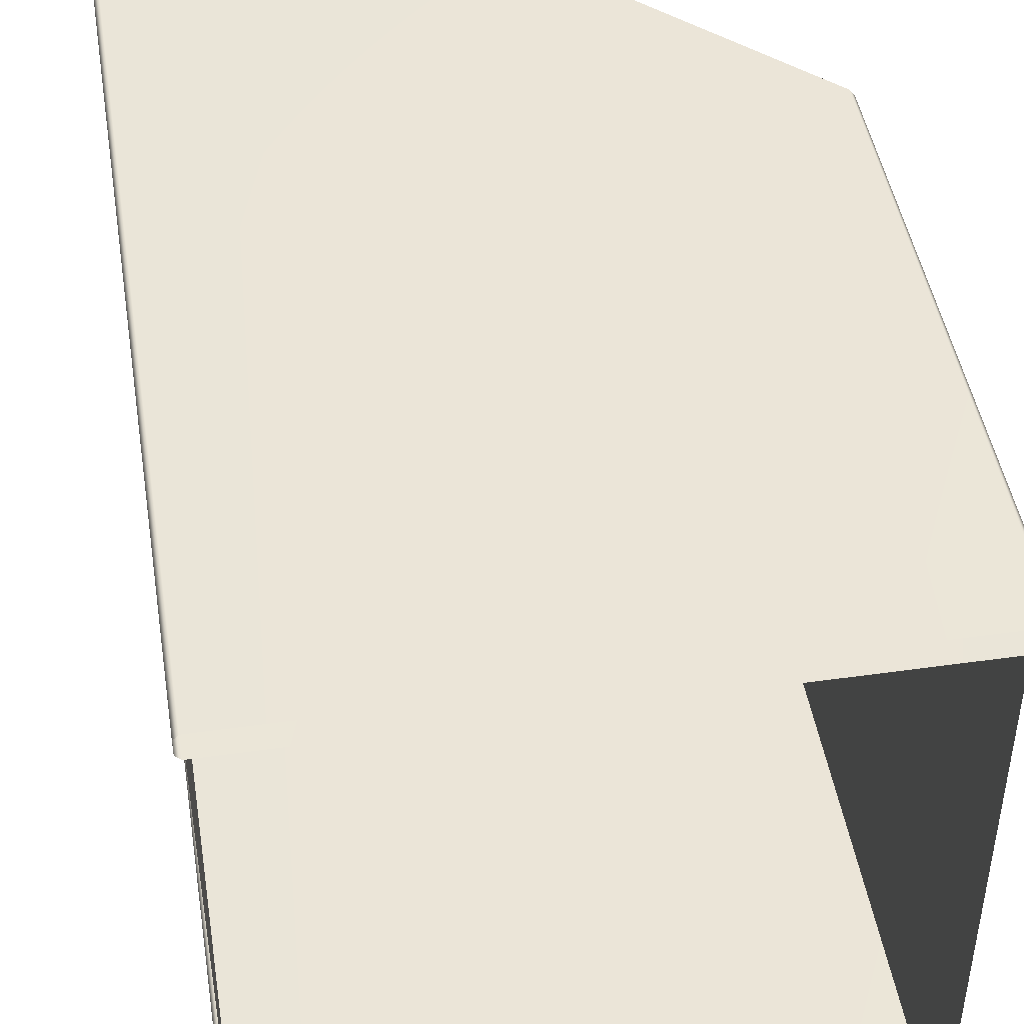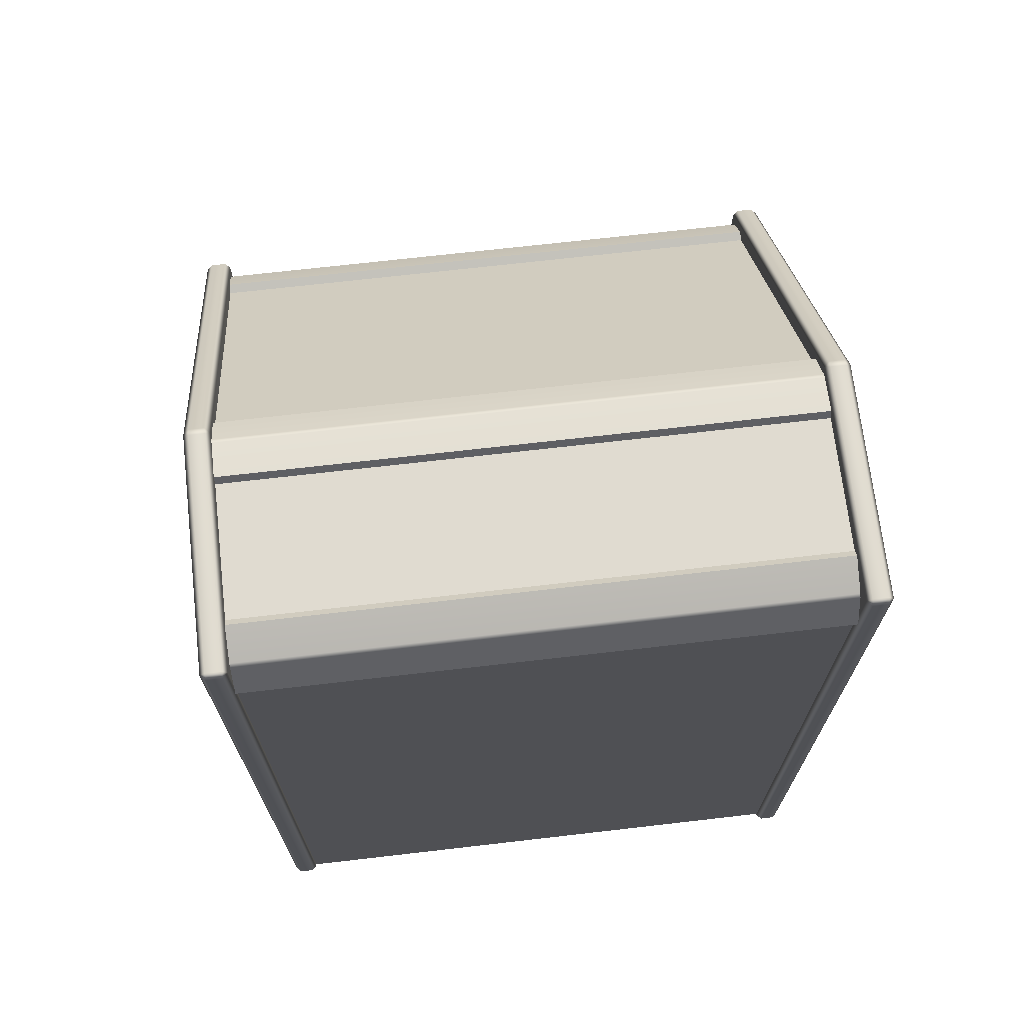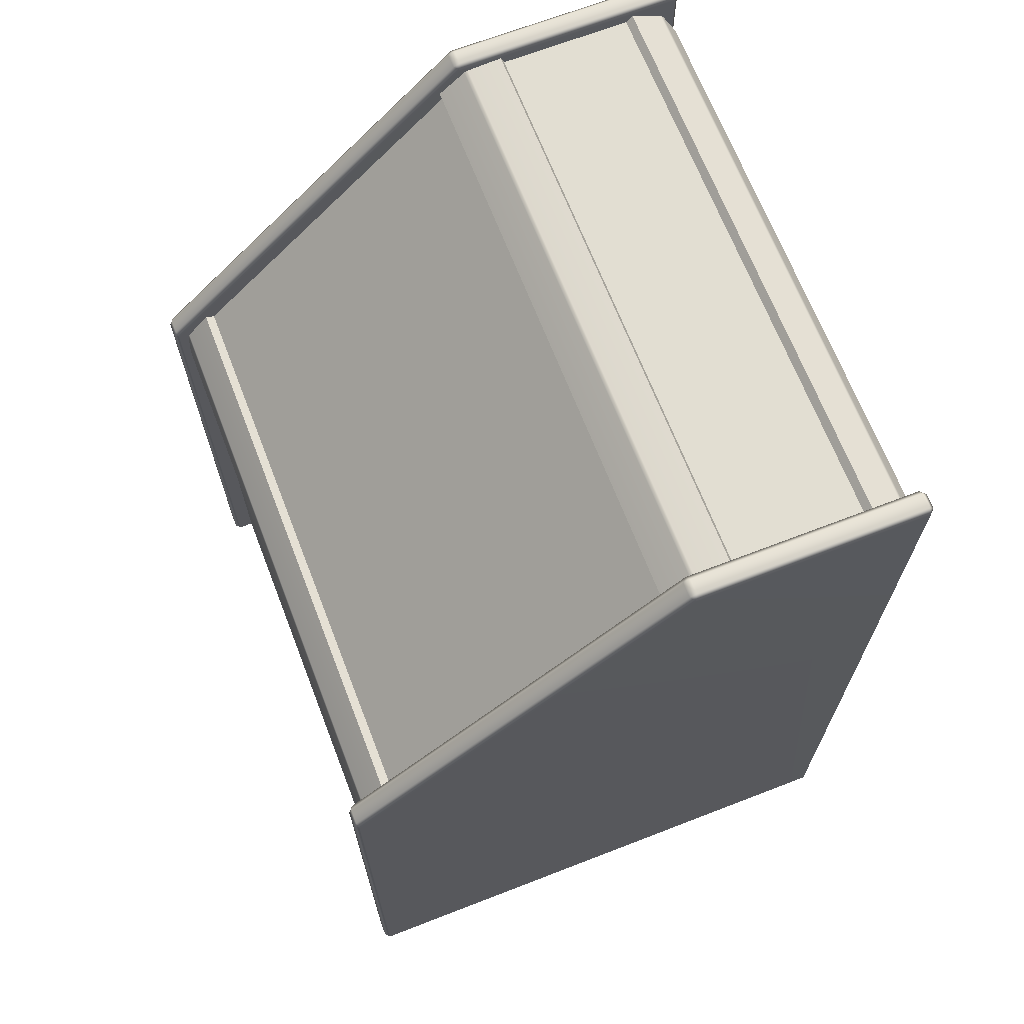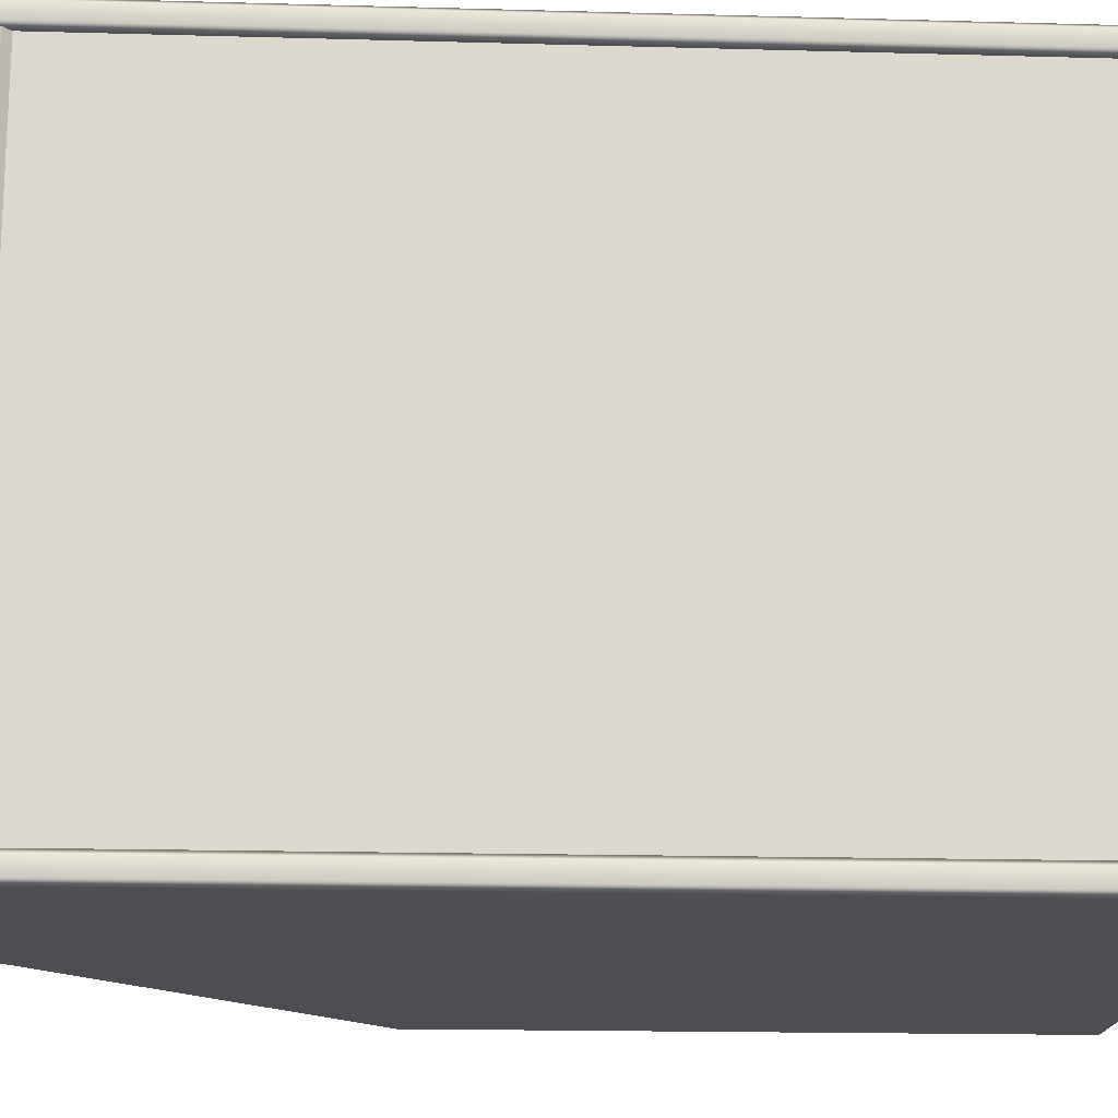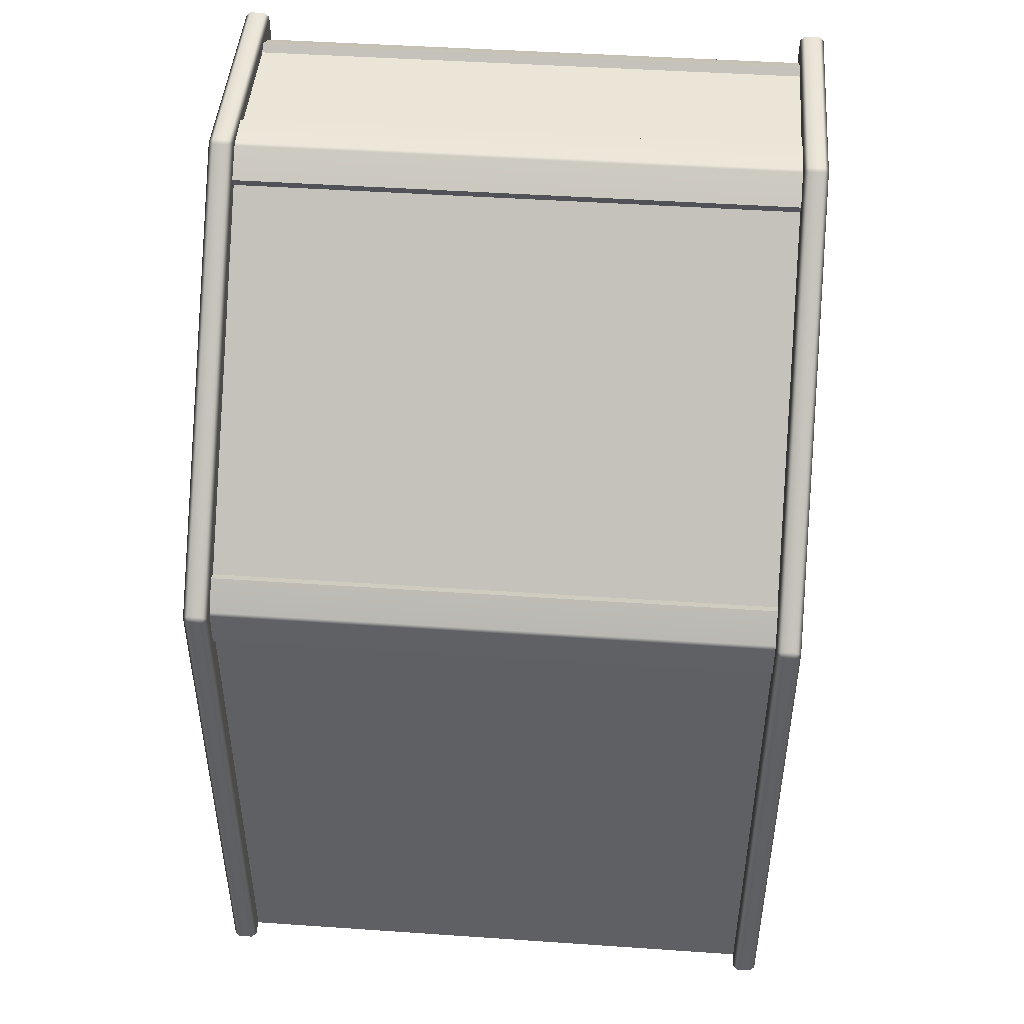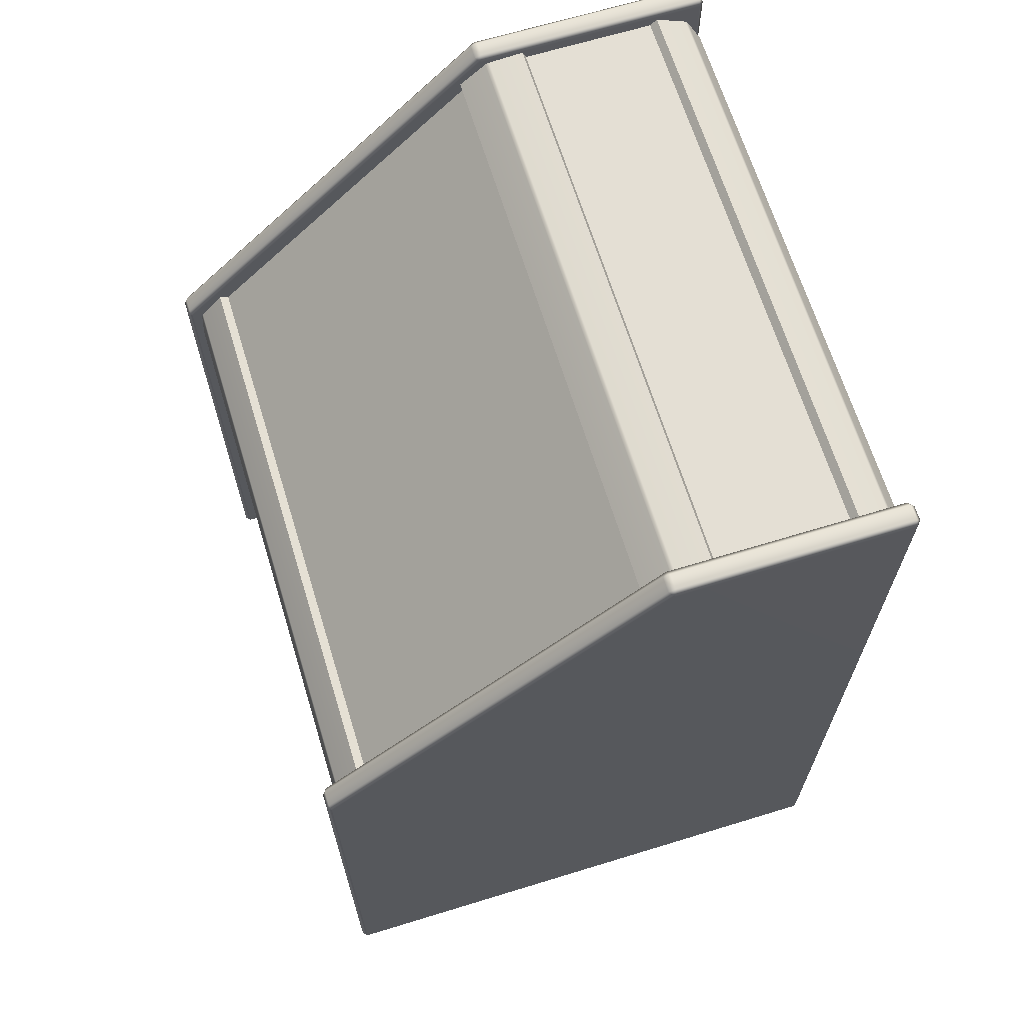
<metadata>
{"format":"obj","ext":"obj","renderer":"f3d","projection":"perspective","resolution":1024,"background":"white","views":[{"elev":45.8,"azim":170.8,"up":"+Y"},{"elev":69.9,"azim":83.4,"up":"+Z"},{"elev":67.9,"azim":-21.2,"up":"+Z"},{"elev":-17.1,"azim":86.8,"up":"+Y"},{"elev":45.9,"azim":-85.5,"up":"+Z"},{"elev":66.3,"azim":-17.1,"up":"+Z"}]}
</metadata>
<code>
g default
v 321.4 -40.39 264.4
v 321.4 40.39 264.4
v 243.2 40.39 264.4
v 243.2 -40.39 264.4
v 286.6 40.39 387.6
v 295.8 40.39 391.5
v 295.8 -40.39 391.5
v 286.6 -40.39 387.6
v 321.4 -40.39 384.4
v 314.3 -40.39 391.5
v 314.3 40.39 391.5
v 321.4 40.39 384.4
v 247 -40.39 348.2
v 243.2 -40.39 339
v 243.2 40.39 339
v 247 40.39 348.2
v 295.3 40.39 392.7
v 286.1 40.39 388.9
v 286.1 -40.39 388.9
v 295.3 -40.39 392.7
v 315.3 -40.39 392.4
v 322.4 -40.39 385.3
v 322.4 40.39 385.3
v 315.3 40.39 392.4
v 242 -40.39 339.5
v 245.8 -40.39 348.7
v 245.8 40.39 348.7
v 242 40.39 339.5
v 290.4 40.39 392.4
v 289.8 40.39 392.1
v 289.8 -40.39 392.1
v 290.4 -40.39 392.4
v 319.7 -40.39 390.2
v 320.2 -40.39 389.8
v 320.2 40.39 389.8
v 319.7 40.39 390.2
v 242.3 -40.39 344.4
v 242.5 -40.39 345
v 242.5 40.39 345
v 242.3 40.39 344.4
v 288.5 43.18 393.2
v 289.5 43.18 393.6
v 289.2 43.91 393
v 289.2 40.39 393
v 289.5 41.11 393.6
v 288.5 41.11 393.2
v 322.4 41.09 392.9
v 321.7 41.09 393.6
v 321.7 40.39 392.9
v 321.7 43.91 392.9
v 321.7 43.2 393.6
v 322.4 43.2 392.9
v 240.7 41.11 345.9
v 240.3 41.11 345
v 241 40.39 345.3
v 241 40.39 264.4
v 240.3 41.09 264.4
v 240.3 43.18 345
v 240.7 43.18 345.9
v 241 43.91 345.3
v 240.3 43.2 264.4
v 241 43.91 264.4
v 321.7 43.91 264.4
v 322.4 43.2 264.4
v 321.7 43.91 344.4
v 322.4 43.2 344.4
v 322.4 41.09 344.4
v 321.7 40.39 344.4
v 322.4 41.09 264.4
v 321.7 40.39 264.4
v 288.5 -41.11 393.2
v 289.5 -41.11 393.6
v 289.2 -40.39 393
v 289.2 -43.91 393
v 289.5 -43.18 393.6
v 288.5 -43.18 393.2
v 322.4 -43.2 392.9
v 321.7 -43.2 393.6
v 321.7 -43.91 392.9
v 321.7 -40.39 392.9
v 321.7 -41.09 393.6
v 322.4 -41.09 392.9
v 240.7 -43.18 345.9
v 240.3 -43.18 345
v 241 -43.91 345.3
v 241 -43.91 264.4
v 240.3 -43.2 264.4
v 240.3 -41.11 345
v 240.7 -41.11 345.9
v 241 -40.39 345.3
v 240.3 -41.09 264.4
v 241 -40.39 264.4
v 321.7 -40.39 264.4
v 322.4 -41.09 264.4
v 321.7 -40.39 344.4
v 322.4 -41.09 344.4
v 322.4 -43.2 344.4
v 321.7 -43.91 344.4
v 322.4 -43.2 264.4
v 321.7 -43.91 264.4
g Wheel_Base
f 6 7 10 11
f 12 9 1 2
f 3 4 14 15
f 16 13 8 5
f 29 30 31 32
f 33 34 35 36
f 37 38 39 40
f 5 8 19 18
f 7 6 17 20
f 9 12 23 22
f 11 10 21 24
f 13 16 27 26
f 15 14 25 28
f 18 19 31 30
f 20 17 29 32
f 22 23 35 34
f 24 21 33 36
f 26 27 39 38
f 28 25 37 40
f 41 43 60 59
f 42 41 46 45
f 43 42 51 50
f 44 46 53 55
f 45 44 49 48
f 47 49 68 67
f 48 47 52 51
f 50 52 66 65
f 54 53 59 58
f 55 54 57 56
f 58 60 62 61
f 64 63 65 66
f 67 68 70 69
f 42 45 48 51
f 58 61 57 54
f 53 46 41 59
f 65 63 62 60
f 65 60 43 50
f 52 47 67 66
f 66 67 69 64
f 55 56 70 68
f 44 55 68 49
f 41 42 43
f 44 45 46
f 47 48 49
f 50 51 52
f 53 54 55
f 58 59 60
f 71 73 90 89
f 72 71 76 75
f 73 72 81 80
f 74 76 83 85
f 75 74 79 78
f 77 79 98 97
f 78 77 82 81
f 80 82 96 95
f 84 83 89 88
f 85 84 87 86
f 88 90 92 91
f 94 93 95 96
f 97 98 100 99
f 72 75 78 81
f 88 91 87 84
f 83 76 71 89
f 95 93 92 90
f 95 90 73 80
f 82 77 97 96
f 96 97 99 94
f 85 86 100 98
f 74 85 98 79
f 71 72 73
f 74 75 76
f 77 78 79
f 80 81 82
f 83 84 85
f 88 89 90

</code>
